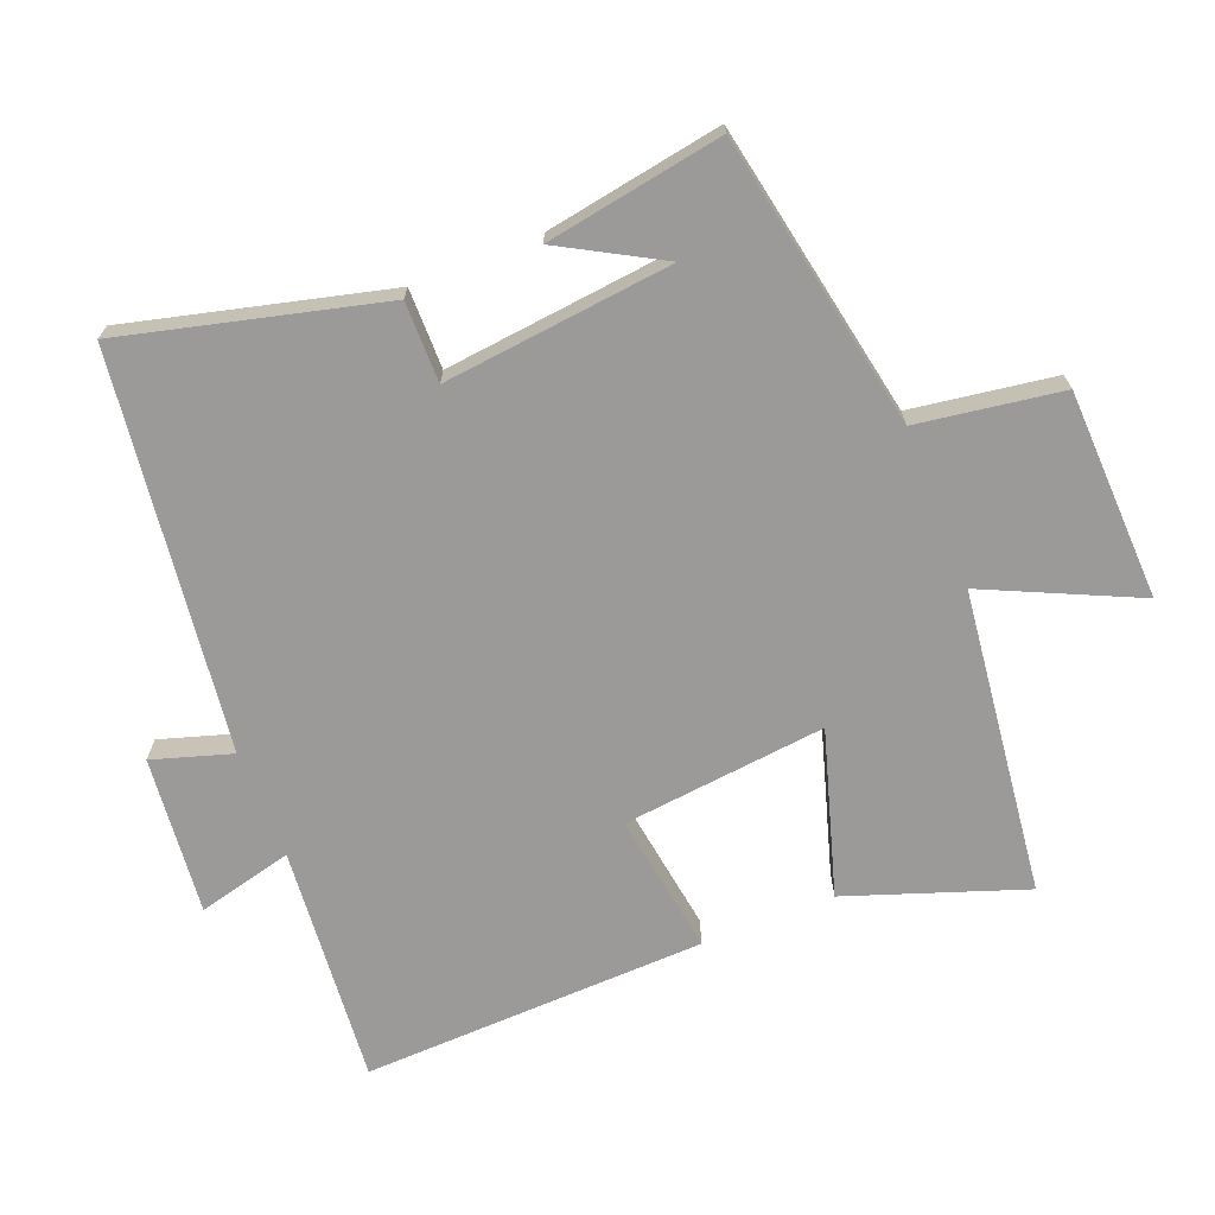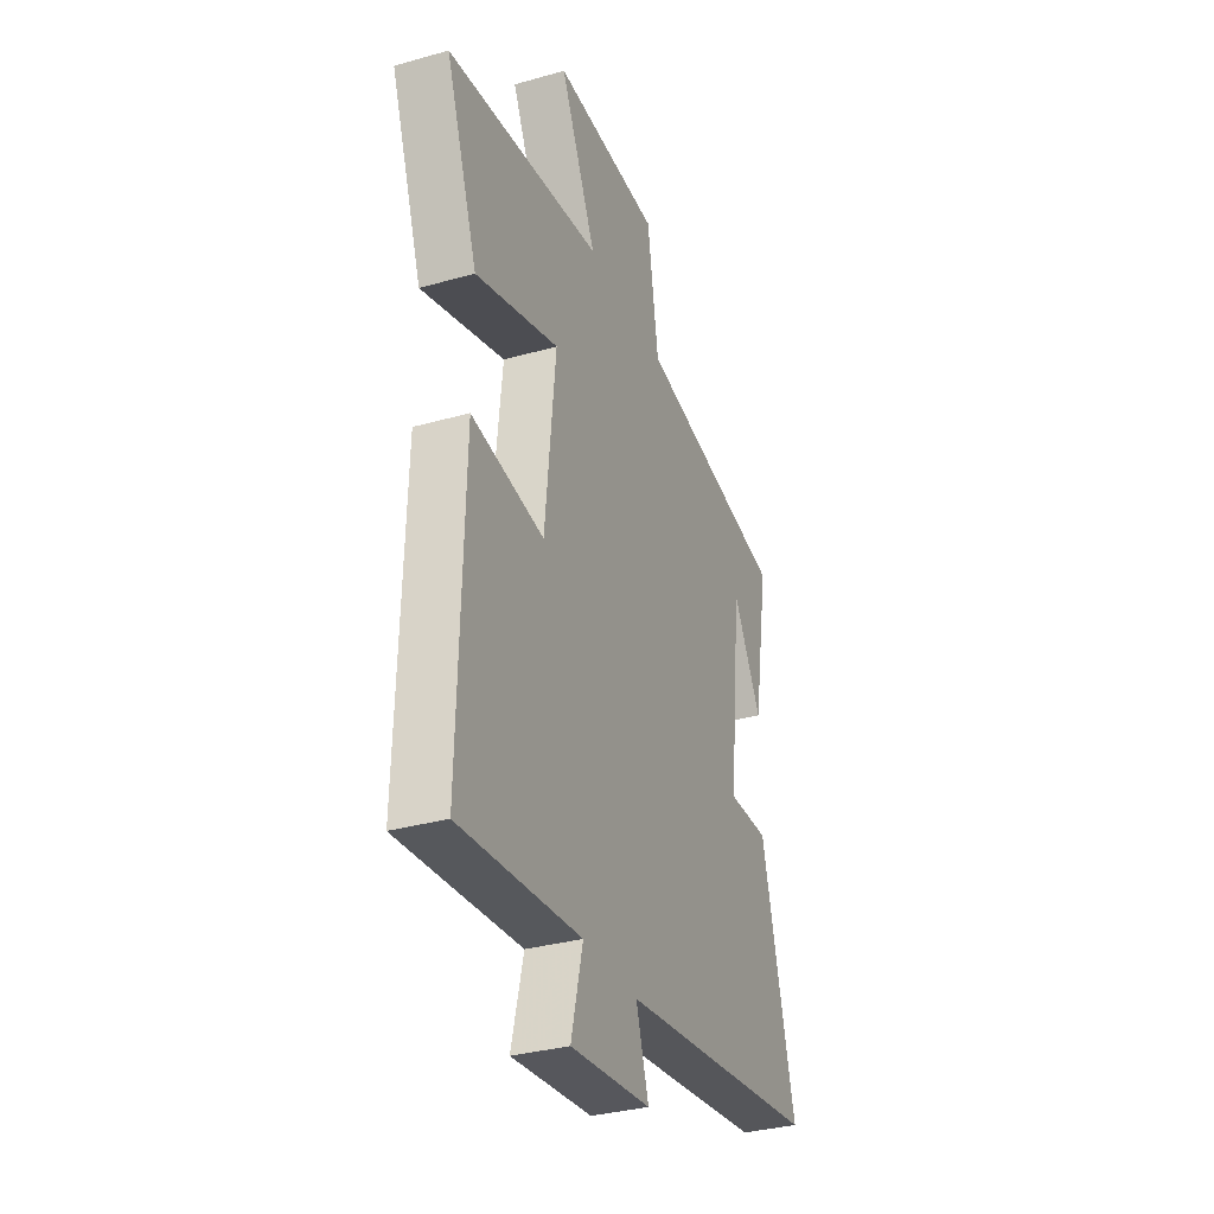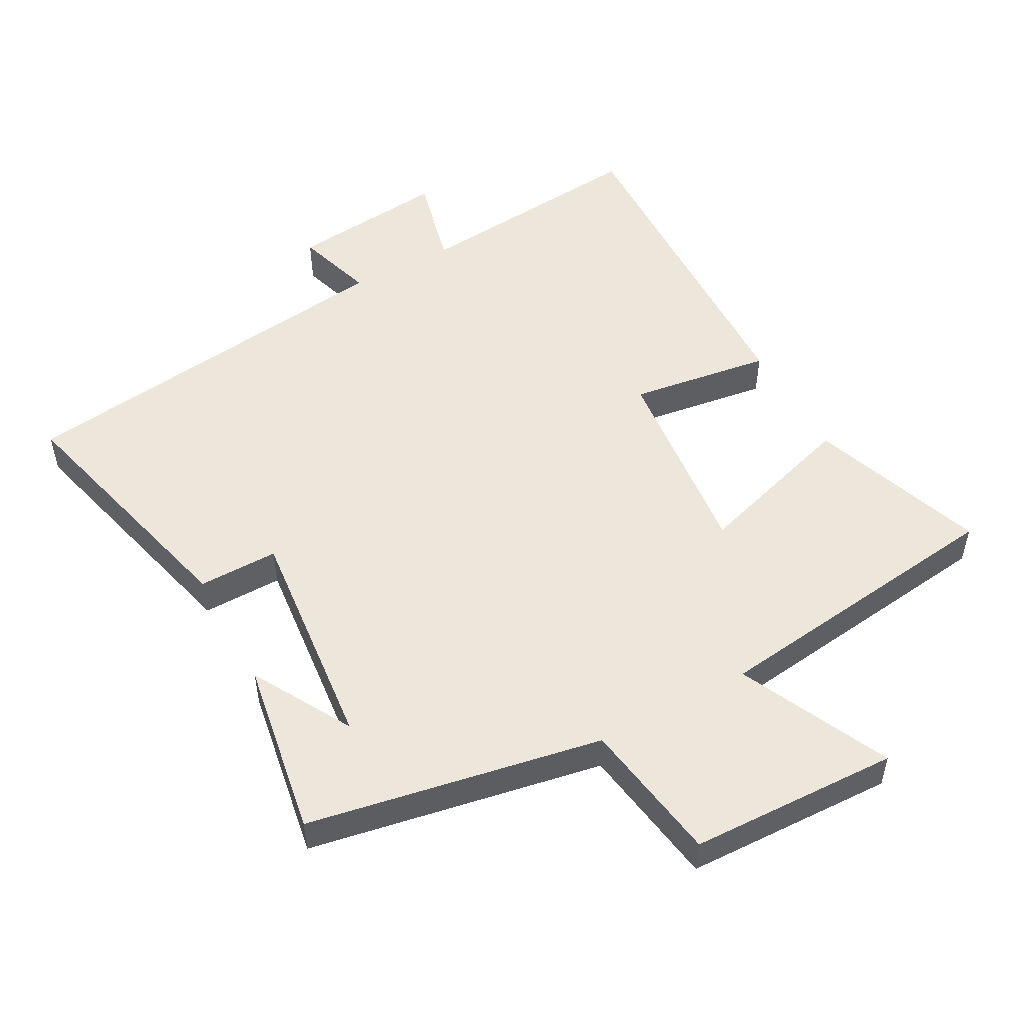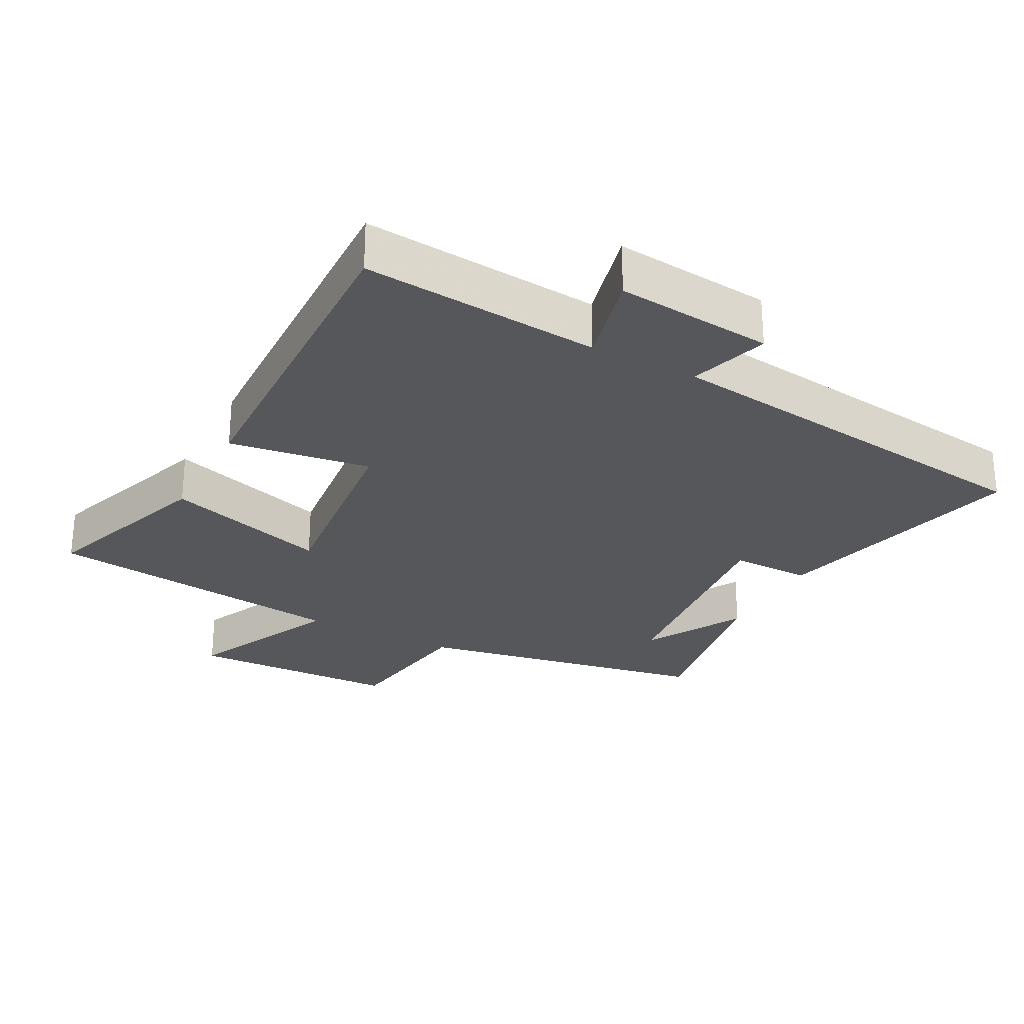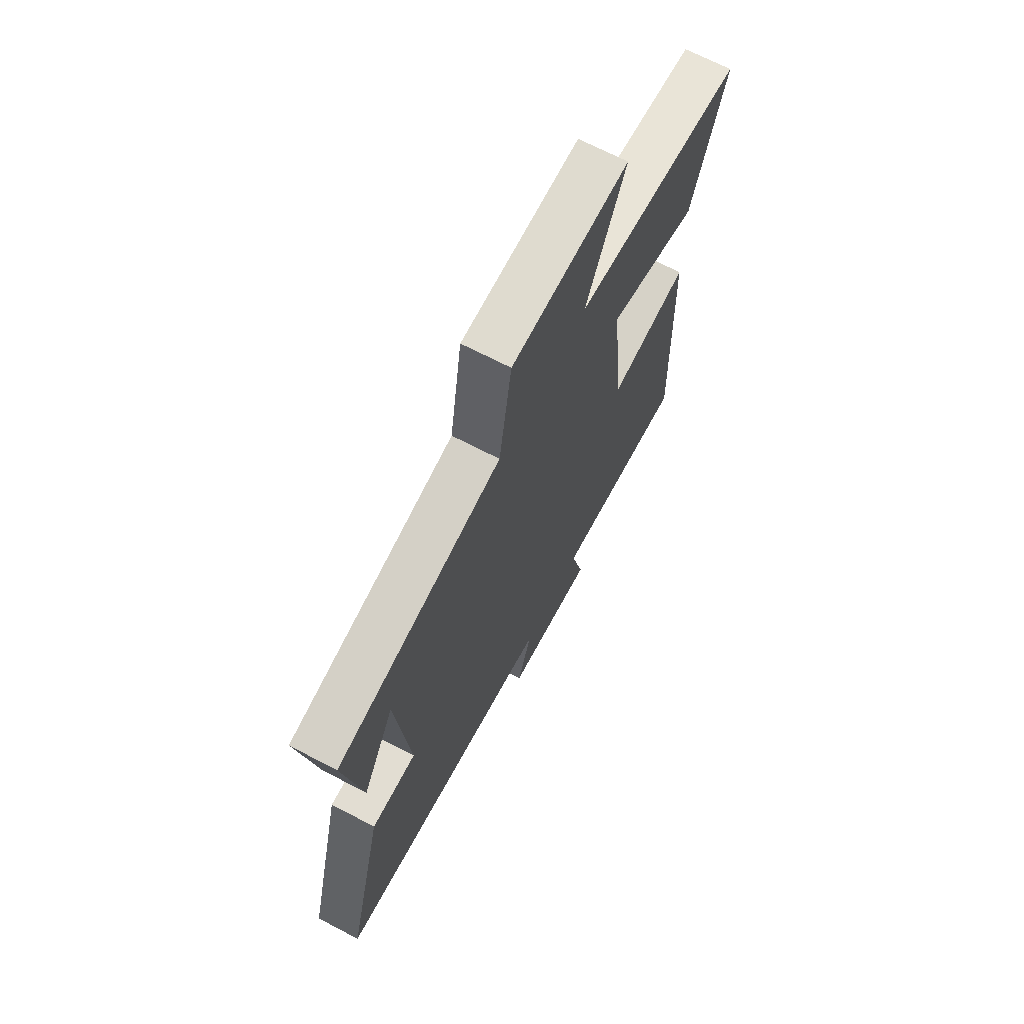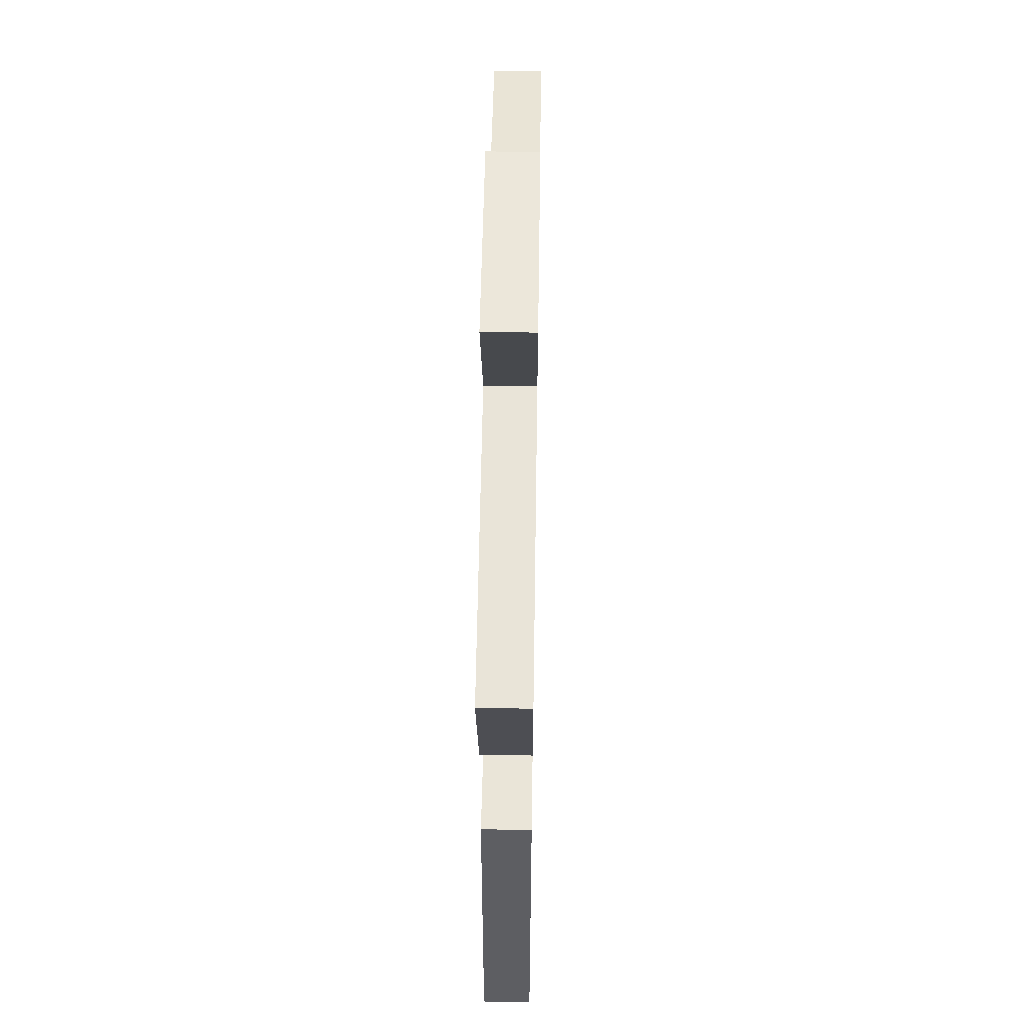
<metadata>
{"format":"obj","ext":"obj","renderer":"f3d","projection":"perspective","resolution":1024,"background":"white","views":[{"elev":-69.5,"azim":-68.2,"up":"+Y"},{"elev":-33.1,"azim":111.3,"up":"+Z"},{"elev":51.7,"azim":-28.7,"up":"+Y"},{"elev":-27.4,"azim":152.2,"up":"+Y"},{"elev":68.6,"azim":-62.4,"up":"+Z"},{"elev":53.1,"azim":90.9,"up":"+Z"}]}
</metadata>
<code>
v -0.598 0.07 -0.424
v -0.5 0.07 -0.039
v -0.38 0.07 -0.04
v -0.416 0.07 0.302
v -0.5 0.07 0.153
v -0.545 0.07 0.418
v -0.104 0.07 0.5
v -0.071 0.07 0.715
v 0.243 0.07 0.725
v 0.138 0.07 0.5
v 0.593 0.07 0.443
v 0.5 0.07 0.18
v 0.256 0.07 0.255
v 0.288 0.07 -0.049
v 0.5 0.07 -0.018
v 0.515 0.07 -0.532
v 0.159 0.07 -0.5
v 0.194 0.07 -0.642
v -0.042 0.07 -0.618
v -0.005 0.07 -0.5
v -0.598 0 -0.424
v -0.5 0 -0.039
v -0.38 0 -0.04
v -0.416 0 0.302
v -0.5 0 0.153
v -0.545 0 0.418
v -0.104 0 0.5
v -0.071 0 0.715
v 0.243 0 0.725
v 0.138 0 0.5
v 0.593 0 0.443
v 0.5 0 0.18
v 0.256 0 0.255
v 0.288 0 -0.049
v 0.5 0 -0.018
v 0.515 0 -0.532
v 0.159 0 -0.5
v 0.194 0 -0.642
v -0.042 0 -0.618
v -0.005 0 -0.5
f 17 18 19 20
f 17 20 1 2
f 14 15 16 17
f 13 14 17
f 10 11 12 13
f 10 13 17
f 7 8 9 10
f 4 5 6
f 4 6 7 10
f 17 2 3
f 3 4 10 17
f 40 39 38 37
f 22 21 40 37
f 37 36 35 34
f 37 34 33
f 33 32 31 30
f 37 33 30
f 30 29 28 27
f 26 25 24
f 30 27 26 24
f 23 22 37
f 37 30 24 23
f 1 21 22 2
f 2 22 23 3
f 3 23 24 4
f 4 24 25 5
f 5 25 26 6
f 6 26 27 7
f 7 27 28 8
f 8 28 29 9
f 9 29 30 10
f 10 30 31 11
f 11 31 32 12
f 12 32 33 13
f 13 33 34 14
f 14 34 35 15
f 15 35 36 16
f 16 36 37 17
f 17 37 38 18
f 18 38 39 19
f 19 39 40 20
f 20 40 21 1

</code>
